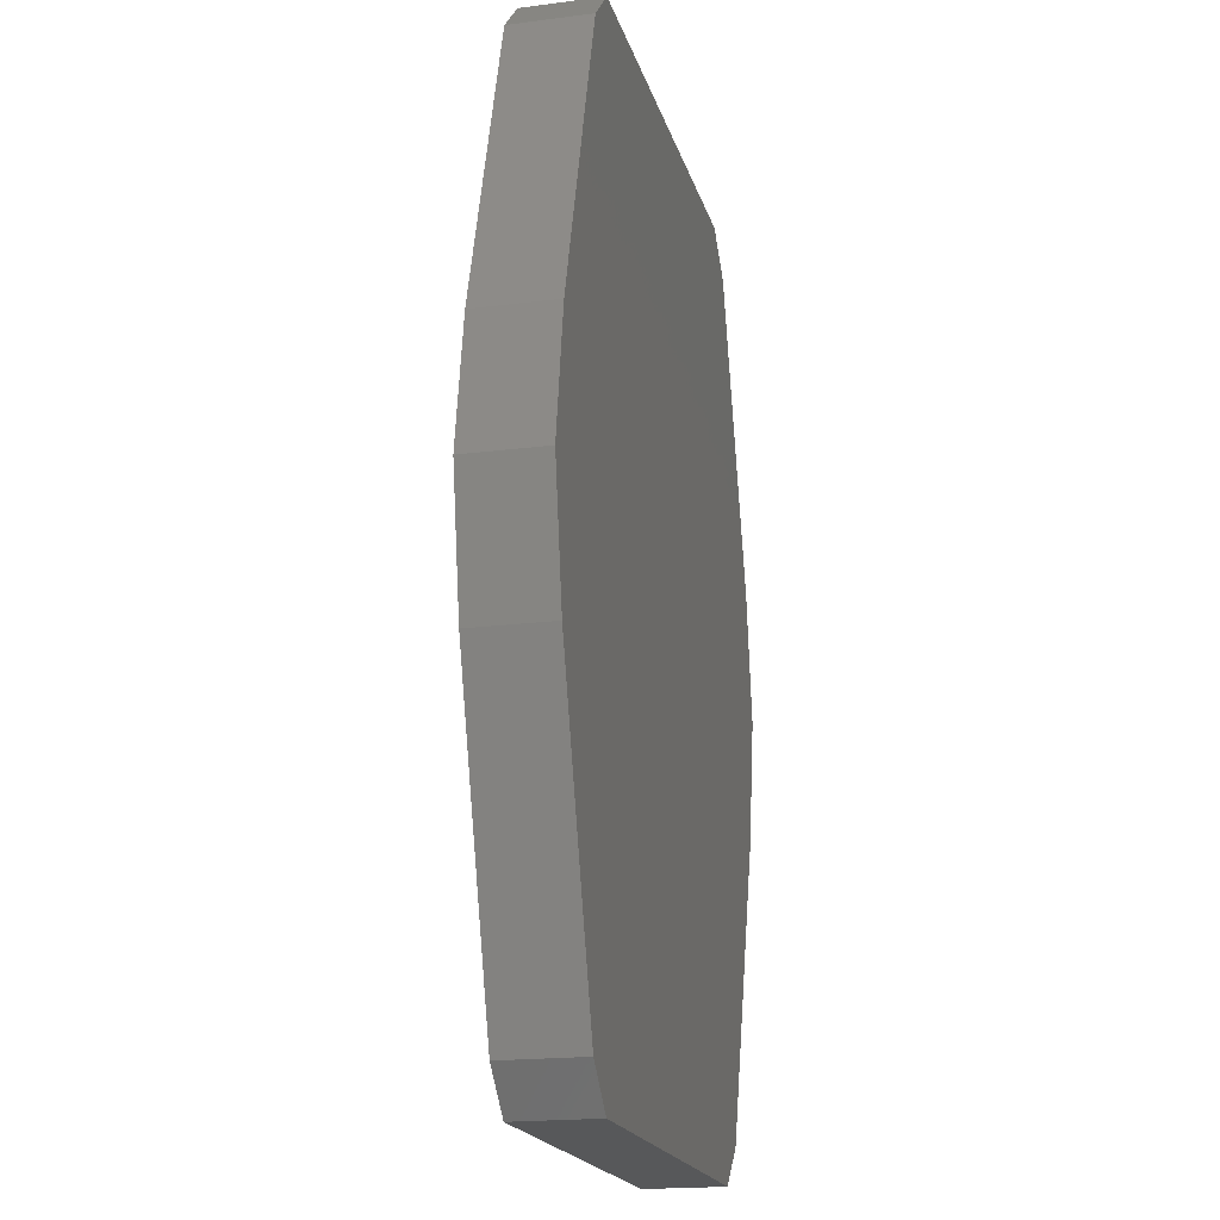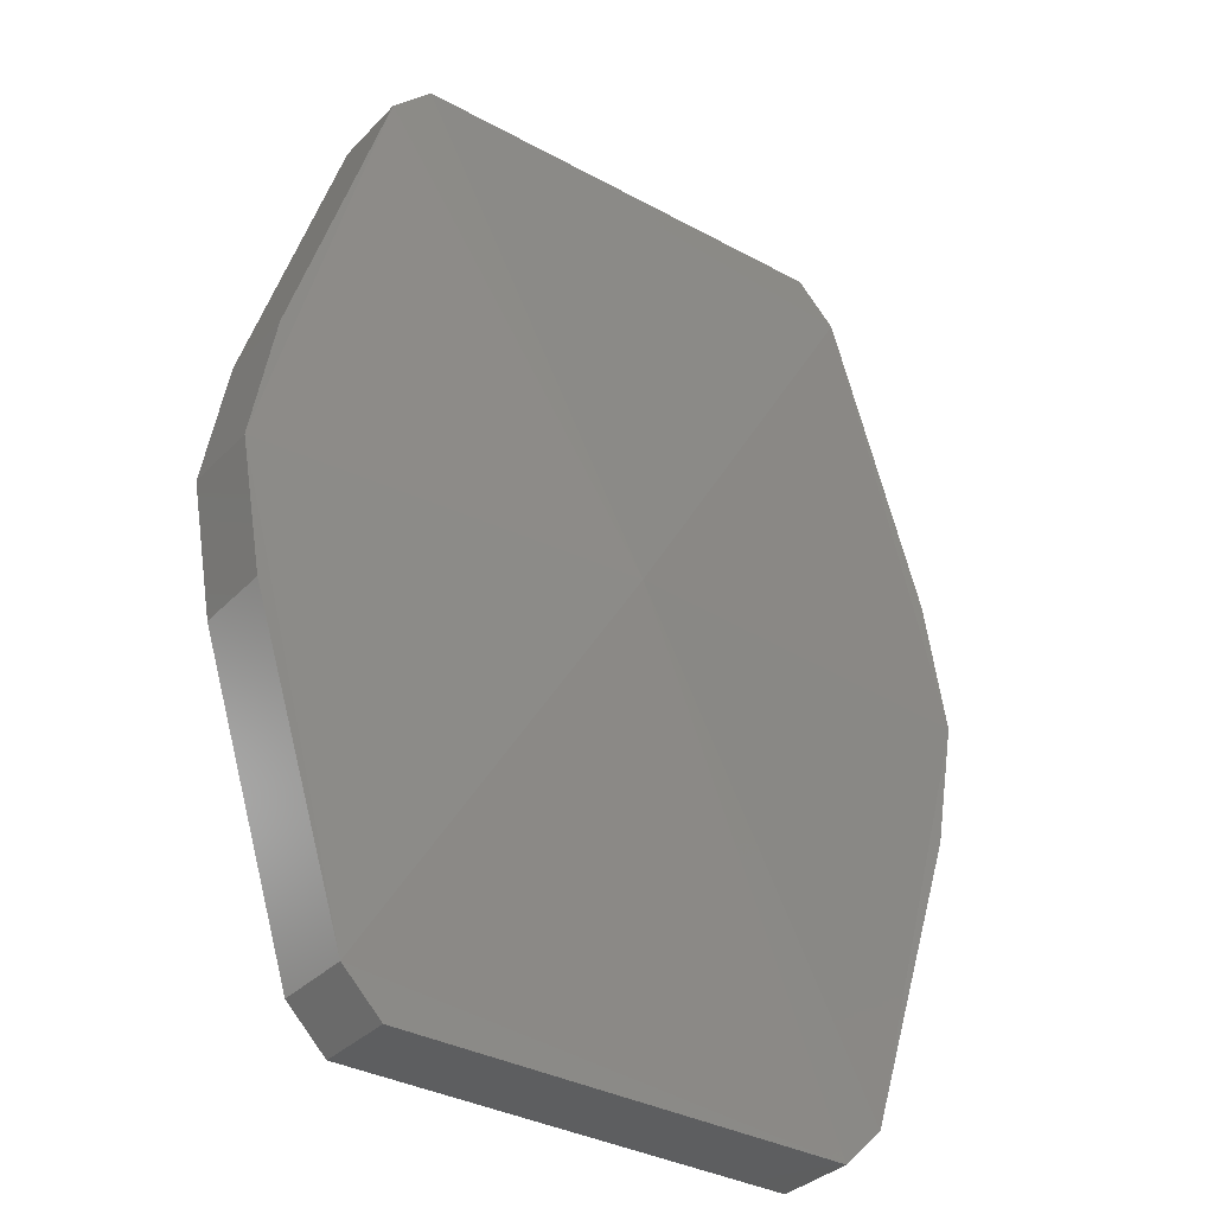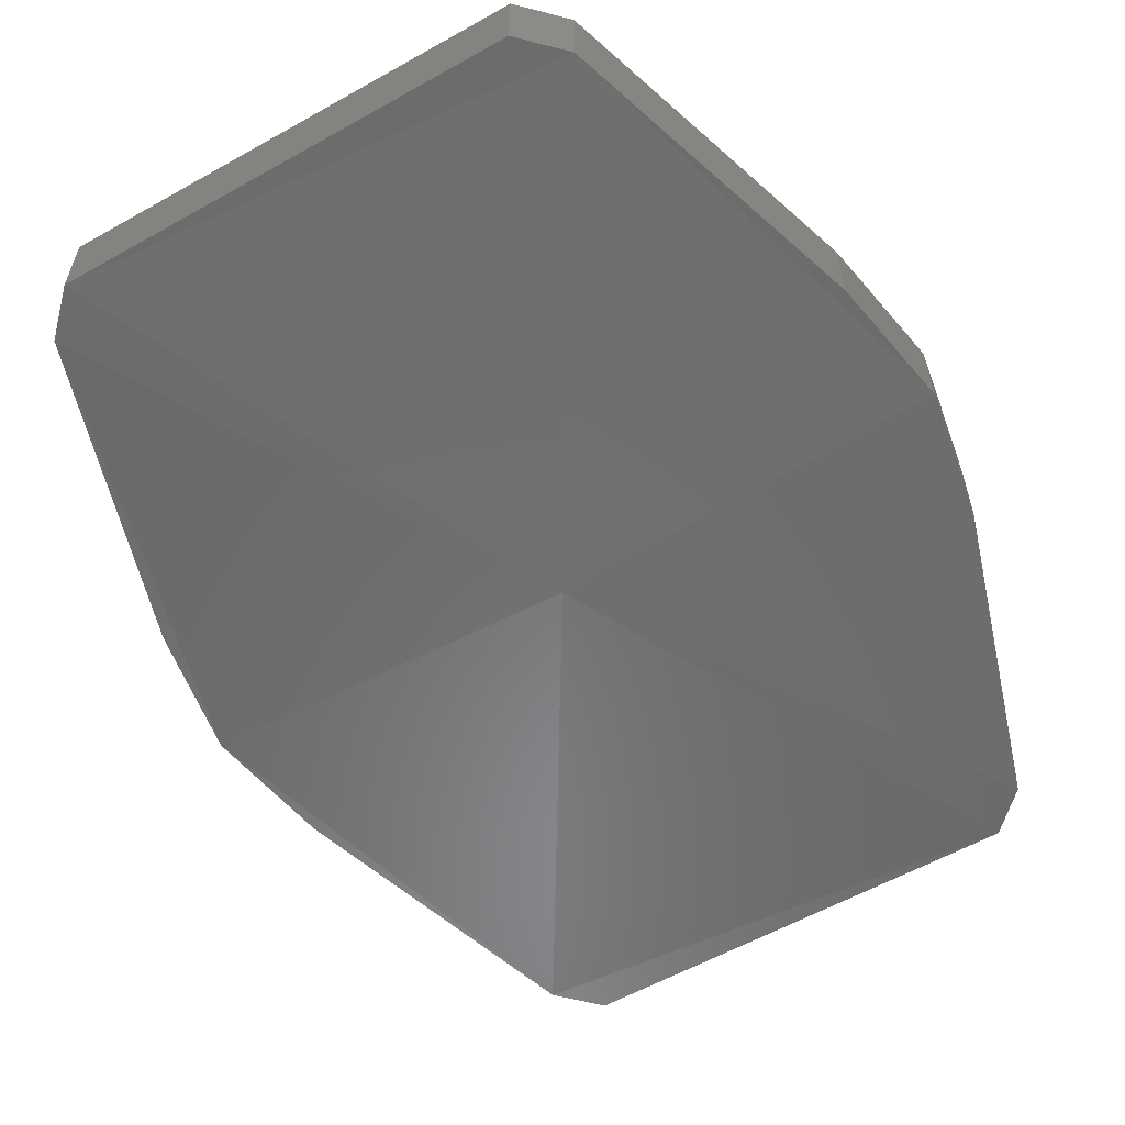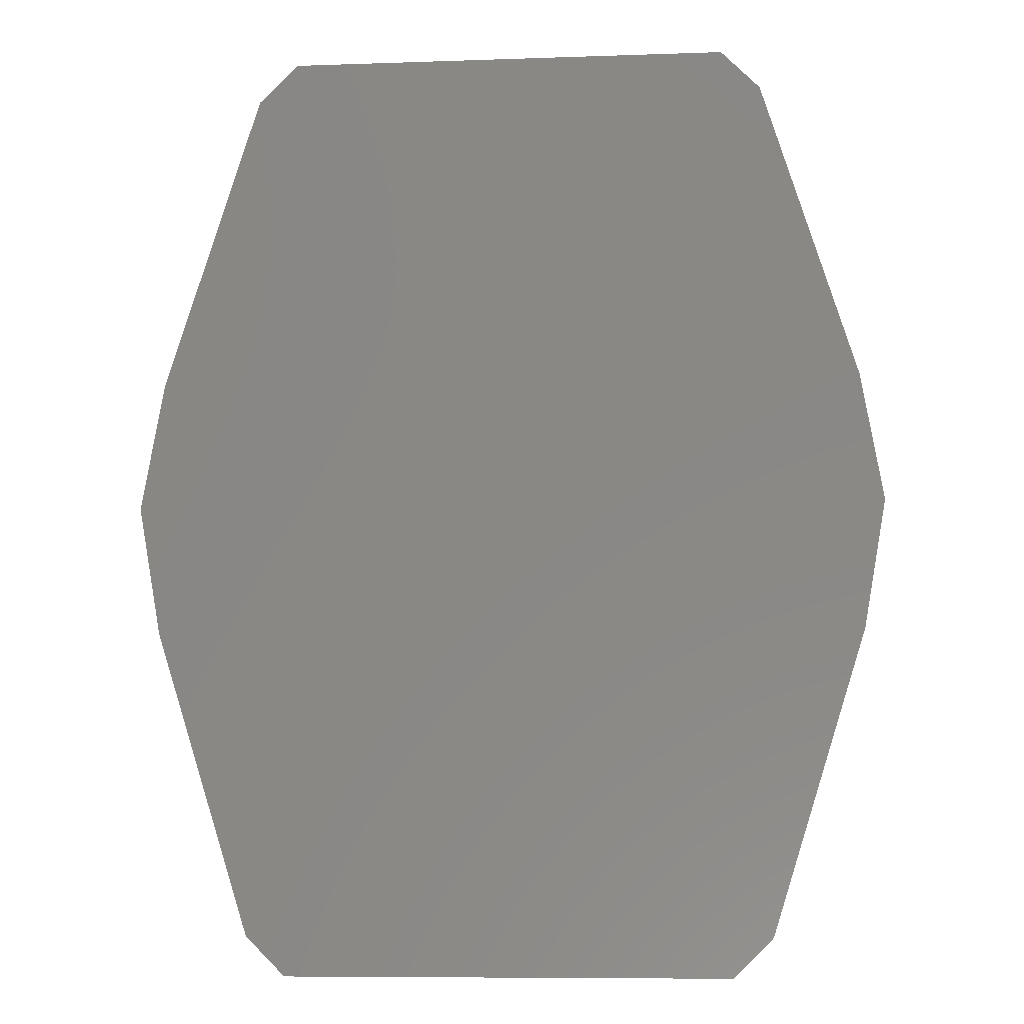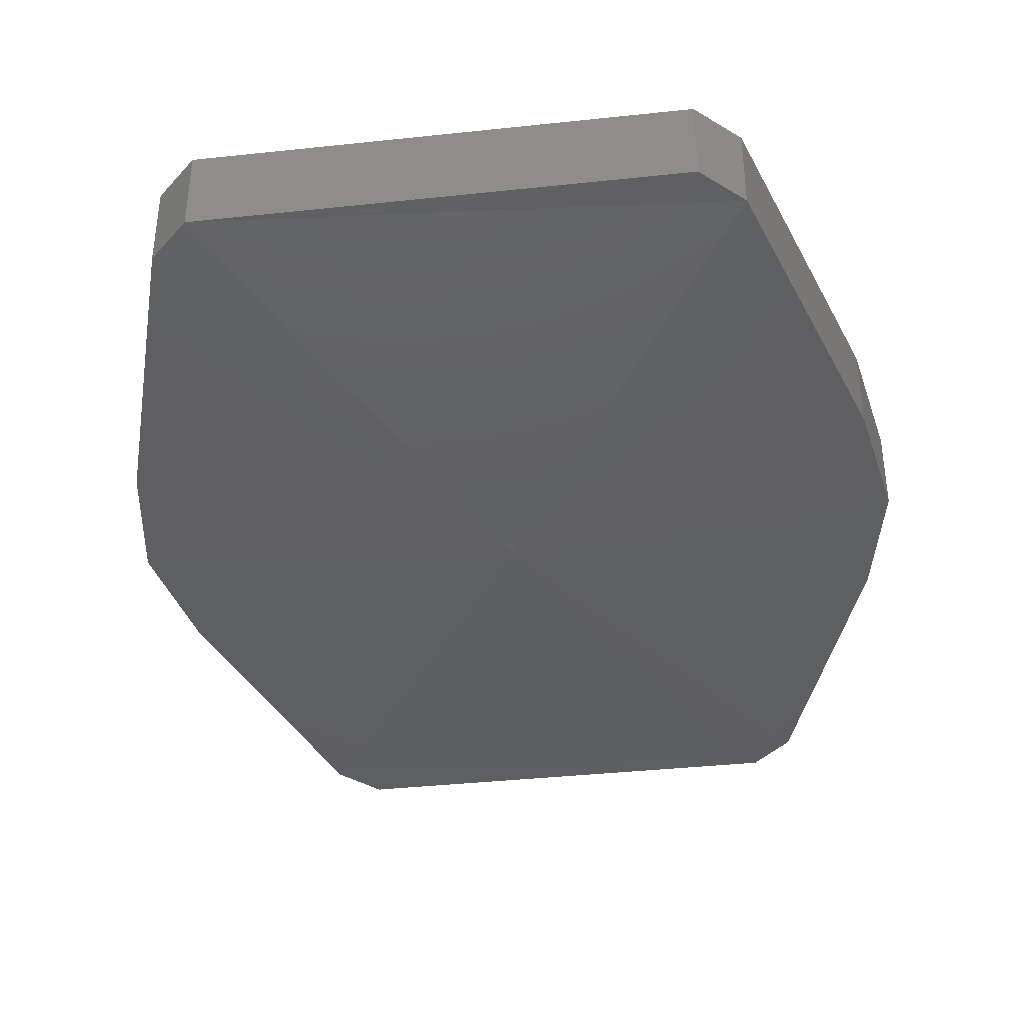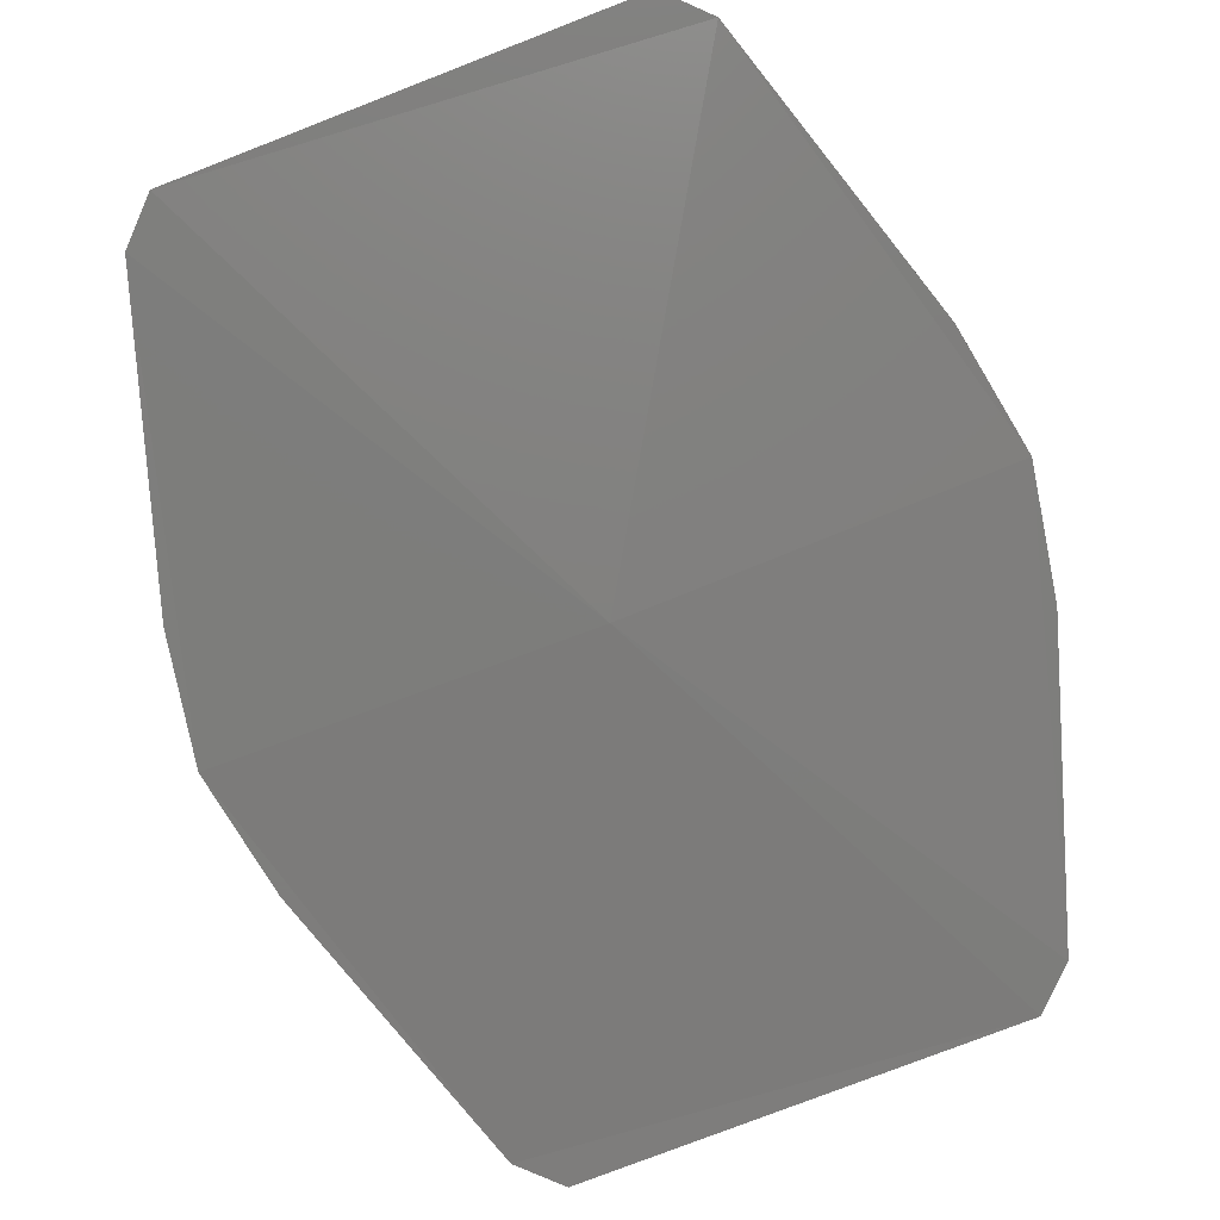
<metadata>
{"format":"stl","ext":"stl","renderer":"f3d","projection":"perspective","resolution":1024,"background":"white","views":[{"elev":-18.6,"azim":-76.1,"up":"+Y"},{"elev":-34.1,"azim":143.5,"up":"+Y"},{"elev":-58.5,"azim":-149.9,"up":"+Z"},{"elev":-8.5,"azim":5.4,"up":"+Y"},{"elev":-38.4,"azim":-172.3,"up":"+Z"},{"elev":-77.8,"azim":-158.8,"up":"+Z"}]}
</metadata>
<code>
# stl→obj: 29 verts, 54 faces
v -0.02728 0.009851 0.006
v -0.029 -3.108e-17 0.006
v -0.02728 -0.009851 0.006
v -0.02 -0.033 0.006
v -0.017 -0.036 0.006
v 0.017 -0.036 0.006
v 0.02 -0.033 0.006
v 0.02728 -0.009851 0.006
v 0.029 1.776e-18 0.006
v 0.02728 0.009851 0.006
v 0.02 0.033 0.006
v 0.017 0.036 0.006
v -0.017 0.036 0.006
v -0.02 0.033 0.006
v 0.017 -0.036 0
v -0.017 -0.036 0
v -0.02 -0.033 0
v 0 0 -0.002
v 0.02 -0.033 0
v 0.017 0.036 0
v 0.02 0.033 0
v -0.02 0.033 0
v -0.017 0.036 0
v 0.029 1.776e-18 0
v 0.02728 -0.009851 0
v 0.02728 0.009851 0
v -0.029 -3.108e-17 0
v -0.02728 0.009851 0
v -0.02728 -0.009851 0
f 1 2 3
f 1 3 4
f 1 4 5
f 1 5 6
f 1 6 7
f 1 7 8
f 1 8 9
f 1 9 10
f 1 10 11
f 1 11 12
f 1 12 13
f 1 13 14
f 15 6 5
f 15 5 16
f 16 17 18
f 16 18 19
f 16 19 15
f 15 19 7
f 15 7 6
f 20 21 18
f 20 18 22
f 20 22 23
f 23 22 14
f 23 14 13
f 4 17 16
f 4 16 5
f 12 11 21
f 12 21 20
f 12 20 23
f 12 23 13
f 24 25 19
f 24 19 18
f 24 18 21
f 24 21 26
f 27 28 22
f 27 22 18
f 27 18 17
f 27 17 29
f 10 9 24
f 10 24 26
f 10 26 21
f 10 21 11
f 8 7 19
f 8 19 25
f 8 25 24
f 8 24 9
f 3 2 27
f 3 27 29
f 3 29 17
f 3 17 4
f 1 14 22
f 1 22 28
f 1 28 27
f 1 27 2

</code>
